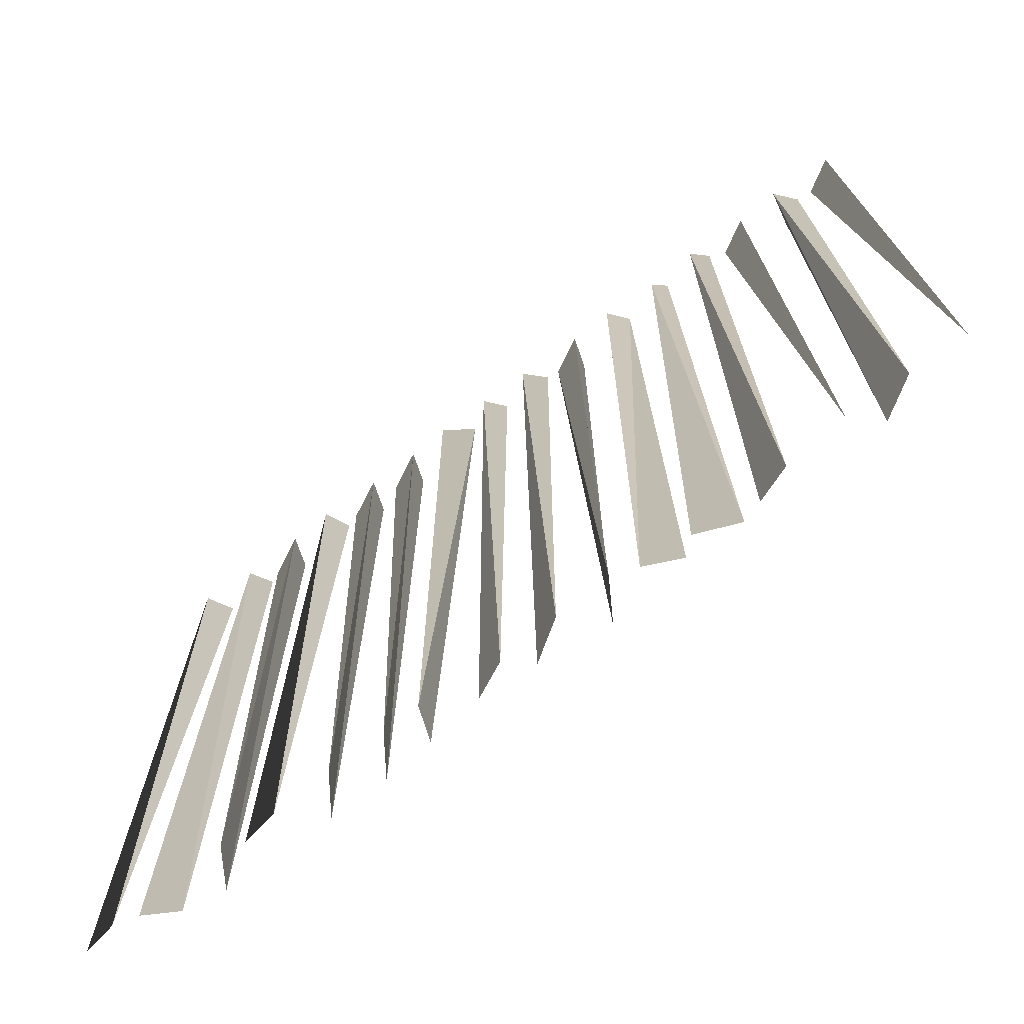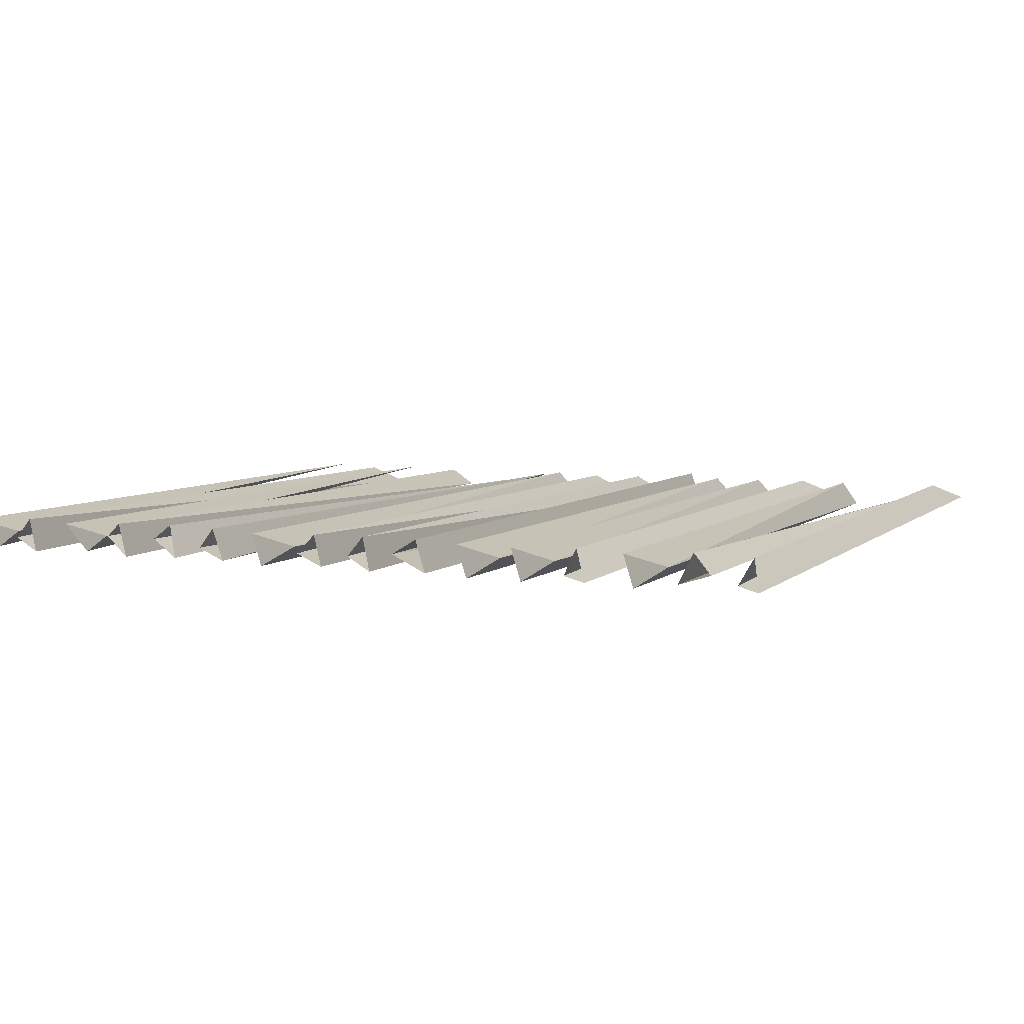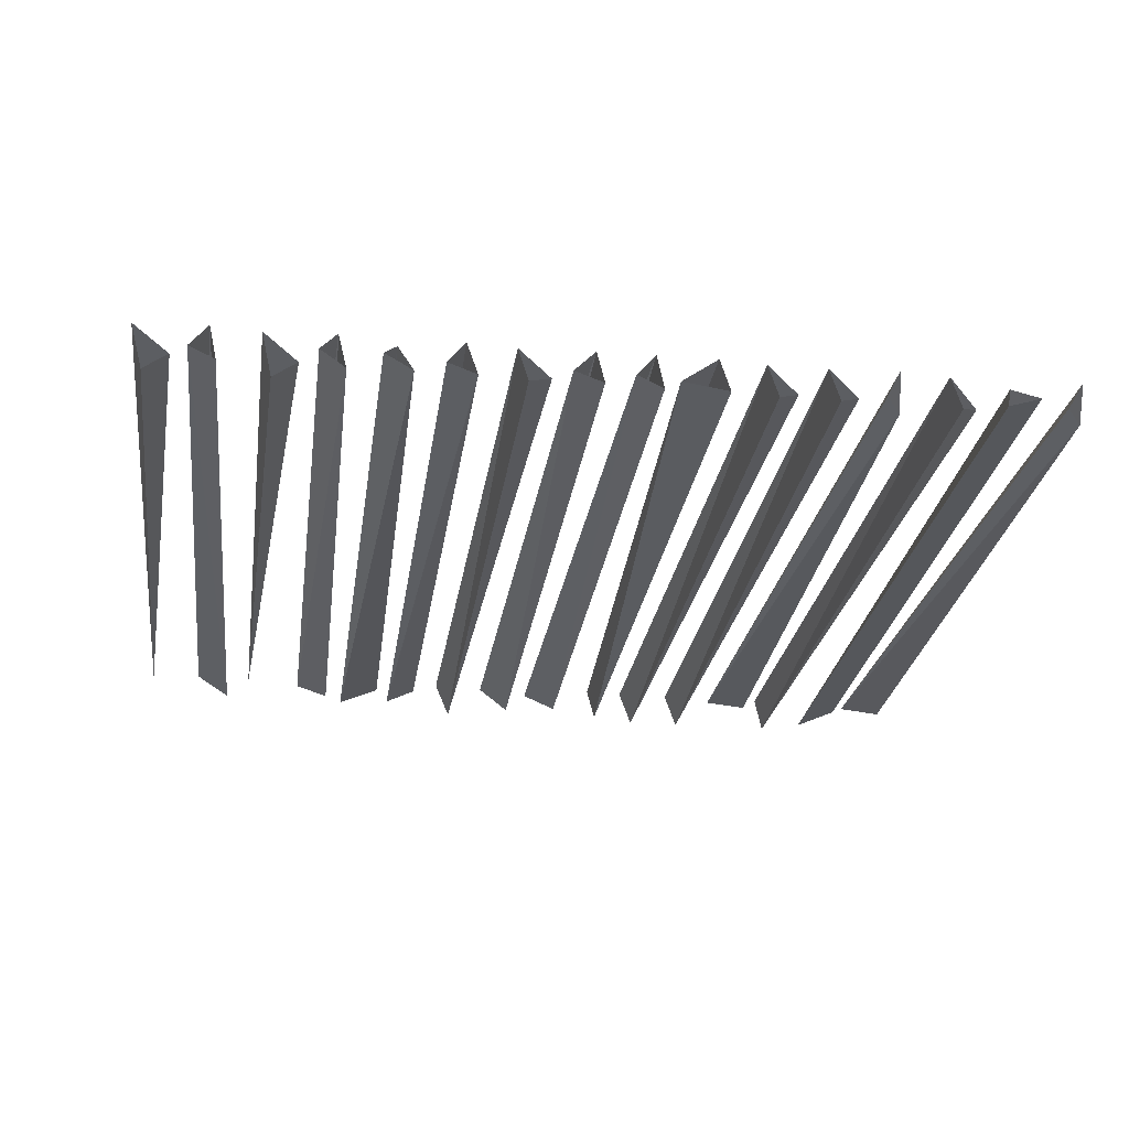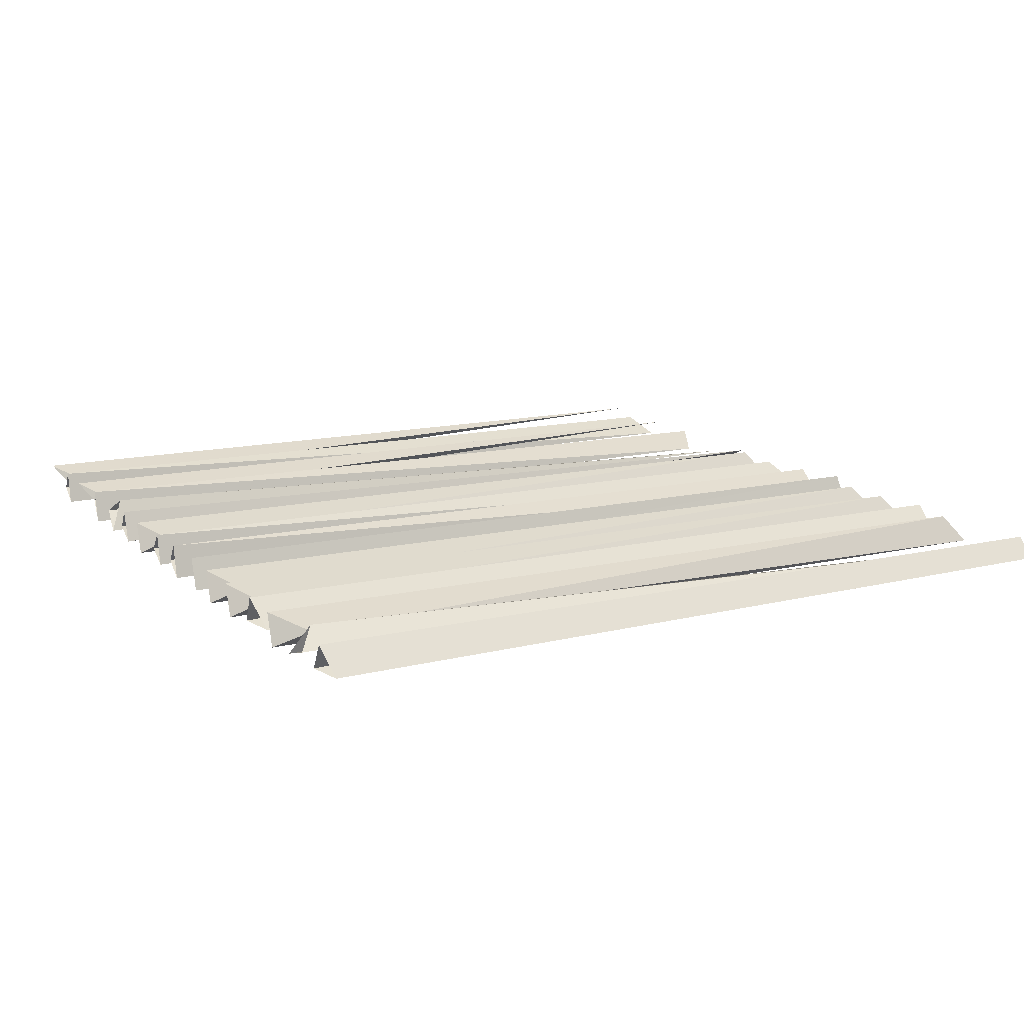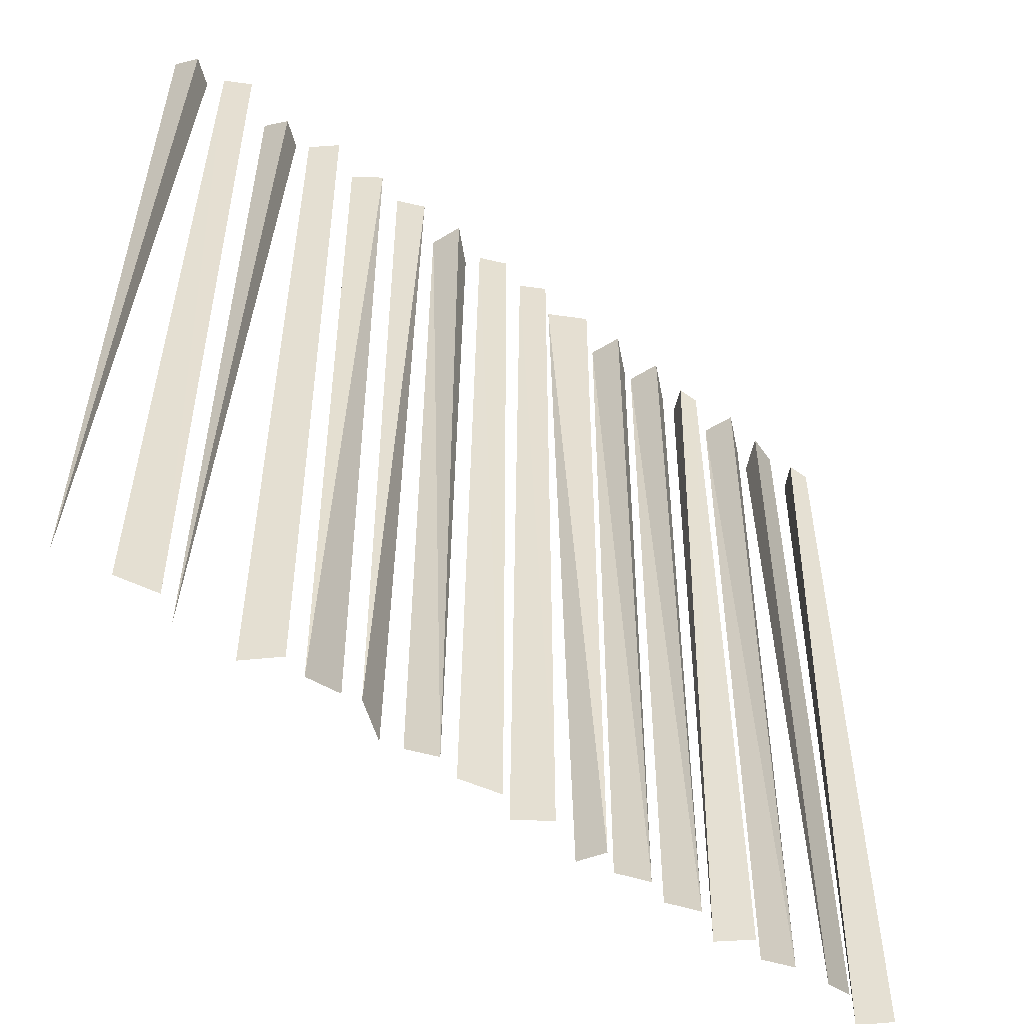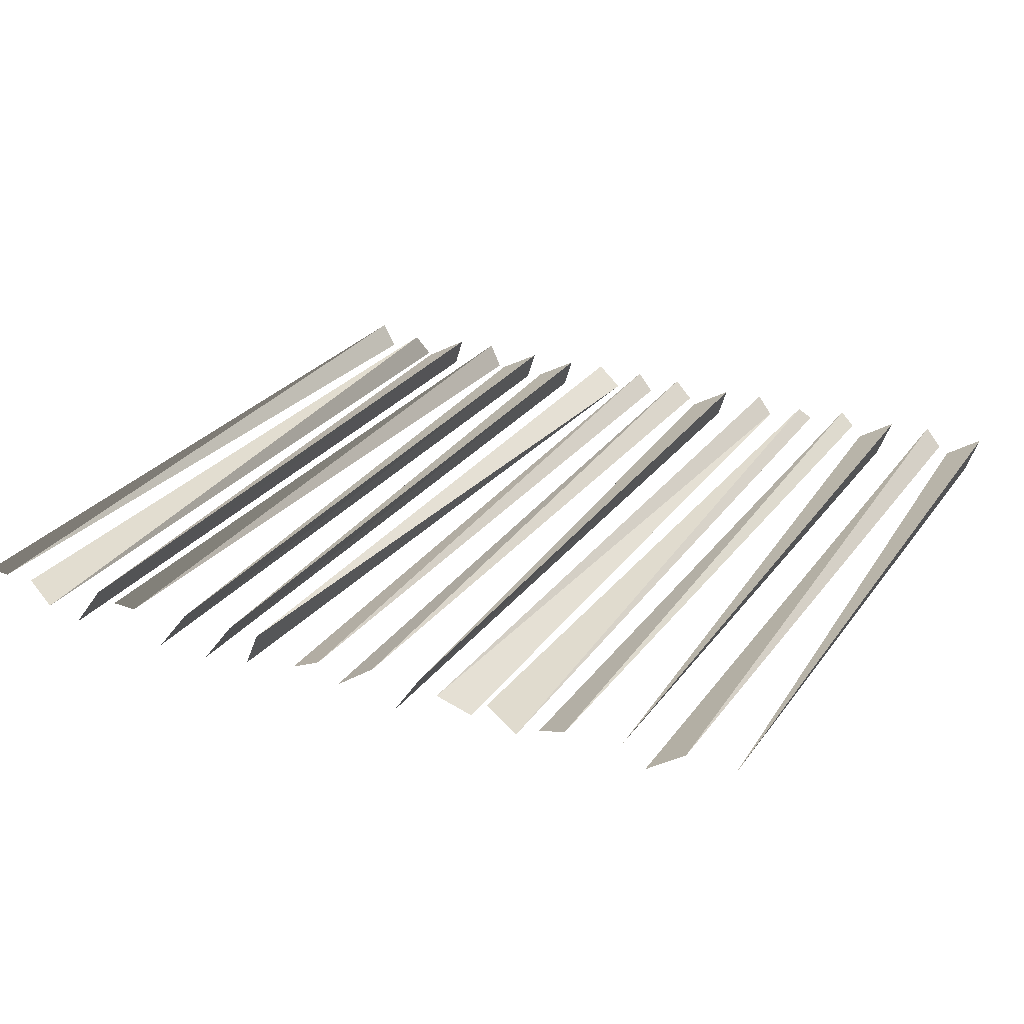
<metadata>
{"format":"obj","ext":"obj","renderer":"f3d","projection":"perspective","resolution":1024,"background":"white","views":[{"elev":-72.5,"azim":36.4,"up":"+Y"},{"elev":6.0,"azim":-156.2,"up":"+Z"},{"elev":-24.5,"azim":172.4,"up":"+Z"},{"elev":13.7,"azim":-118.1,"up":"+Z"},{"elev":-53.2,"azim":141.0,"up":"+Y"},{"elev":26.0,"azim":27.5,"up":"+Z"}]}
</metadata>
<code>
o Closed_door
v 0.3652 3.287 0.06655
v 0.3674 3.224 -0.06564
v 0.4393 0.09166 0.04507
v 0.2839 0.1624 -0.000133
v 0.4253 3.283 -0.03594
v 1.495 0.7125 -4.361
v 0.6436 3.287 -0.04357
v 0.52 3.287 -0.004797
v 0.6536 0.08957 -0.04677
v 0.608 3.217 0.06298
v 0.5004 0.1624 -0.000133
v 1.712 0.7125 -4.361
v 0.8467 3.287 0.05706
v 0.8079 3.287 -0.06655
v 0.8229 0.05693 -0.06187
v 0.8725 0.1407 0.04509
v 0.7193 3.167 0
v 1.928 0.7125 -4.361
v 1.024 3.287 0.06655
v 1.017 3.224 -0.06564
v 1.091 0.09194 0.04503
v 0.9335 0.1624 -0.000133
v 1.075 3.283 -0.03594
v 2.145 0.7125 -4.361
v 1.28 3.287 0.05706
v 1.241 3.287 -0.06655
v 1.241 0.057 -0.06243
v 1.306 0.1407 0.04509
v 1.15 3.189 0.002068
v 2.361 0.7125 -4.361
v 1.496 3.287 0.05706
v 1.458 3.287 -0.06655
v 1.457 0.057 -0.06243
v 1.522 0.1407 0.04509
v 1.366 3.189 0.002068
v 2.578 0.7125 -4.361
v 1.79 3.233 -0.000191
v 1.665 3.287 0.06655
v 1.626 3.287 -0.05706
v 1.635 0.08628 -0.05262
v 1.672 0.1107 0.06226
v 2.795 0.7125 -4.361
v 1.953 3.279 -0.011
v 1.857 3.287 -0.06307
v 1.834 0.1162 -0.03337
v 1.968 0.09042 0.03546
v 1.884 3.287 0.06703
v 3.011 0.7125 -4.361
v 2.17 3.279 -0.011
v 2.063 3.287 -0.05565
v 2.055 0.08779 -0.03857
v 2.182 0.1388 0.03664
v 2.092 3.287 0.06467
v 3.228 0.7125 -4.361
v 2.363 3.287 0.05706
v 2.324 3.287 -0.06655
v 2.323 0.057 -0.06243
v 2.388 0.1407 0.04509
v 2.232 3.189 0.002068
v 3.444 0.7125 -4.361
v 2.603 3.279 -0.011
v 2.496 3.287 -0.05565
v 2.492 0.09102 0.03079
v 2.538 3.287 0.06696
v 2.616 0.133 -0.04187
v 3.661 0.7125 -4.361
v 2.712 3.287 -0.05565
v 2.768 3.232 0.06487
v 2.666 0.1624 -0.000133
v 2.817 3.272 0.01336
v 2.829 0.08846 -0.03905
v 3.877 0.7125 -4.361
v 2.94 3.287 -0.06307
v 2.898 0.139 -0.03093
v 3.031 0.08022 0.03341
v 3.033 3.272 0.01336
v 2.971 3.287 0.06696
v 4.094 0.7125 -4.361
v 3.225 3.287 0.05565
v 3.19 3.194 -0.06382
v 3.257 0.09194 0.04503
v 3.099 3.189 0.002068
v 4.31 0.7125 -4.361
v 3.469 3.279 -0.011
v 3.373 3.287 -0.06307
v 3.35 0.08702 -0.03335
v 3.484 0.1388 0.03548
v 3.4 3.287 0.06703
v 4.527 0.7125 -4.361
v 3.658 3.287 0.05565
v 3.623 3.194 -0.06382
v 3.69 0.09194 0.04503
v 3.532 3.189 0.002068
v 4.744 0.7125 -4.361
f 2 3 4
f 3 5 1
f 5 3 2
f 11 9 10
f 7 10 9
f 11 10 8
f 17 15 16
f 13 16 15
f 15 17 14
f 20 21 22
f 23 21 20
f 29 27 28
f 25 28 27
f 27 29 26
f 35 33 34
f 31 34 33
f 33 35 32
f 39 40 41
f 39 37 40
f 41 38 39
f 41 37 38
f 40 37 41
f 45 47 44
f 43 46 45
f 50 49 51
f 51 53 50
f 52 49 53
f 49 52 51
f 59 57 58
f 55 58 57
f 57 59 56
f 62 61 65
f 65 63 62
f 63 64 62
f 63 65 61
f 69 71 68
f 71 69 67
f 69 68 67
f 68 71 70
f 75 77 74
f 74 77 73
f 73 75 74
f 79 81 80
f 81 82 80
f 86 88 85
f 84 87 86
f 90 92 91
f 92 93 91
f 8 7 9 11
f 19 20 22 21
f 14 13 15
f 1 2 4 3
f 17 16 13
f 19 21 23
f 26 25 27
f 29 28 25
f 32 31 33
f 35 34 31
f 45 46 47
f 47 46 43
f 44 43 45
f 51 52 53
f 56 55 57
f 59 58 55
f 64 63 61
f 67 70 71
f 73 76 75
f 77 75 76
f 82 81 79
f 86 87 88
f 88 87 84
f 85 84 86
f 93 92 90

</code>
